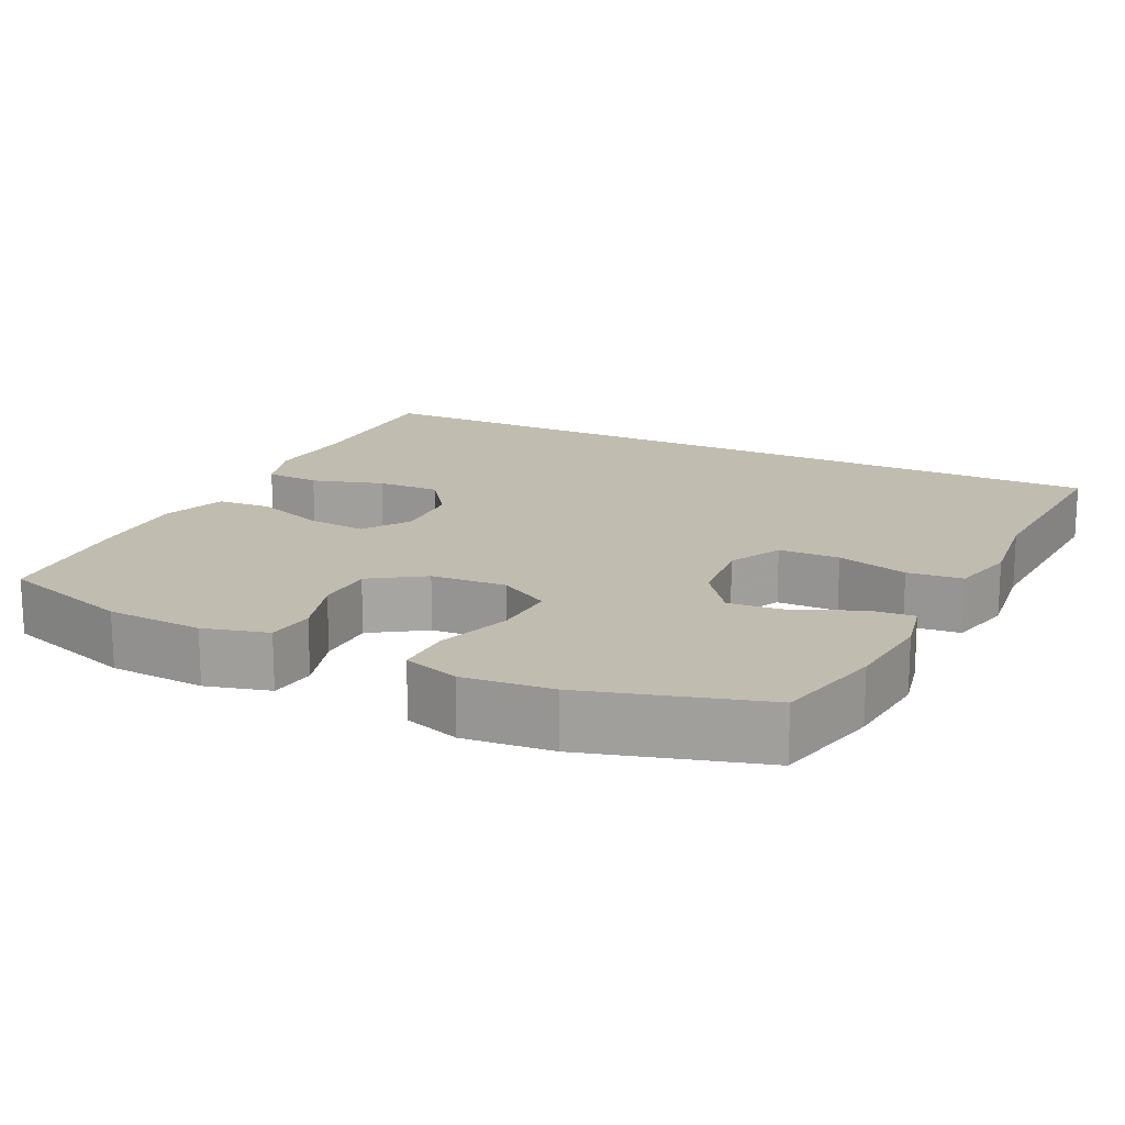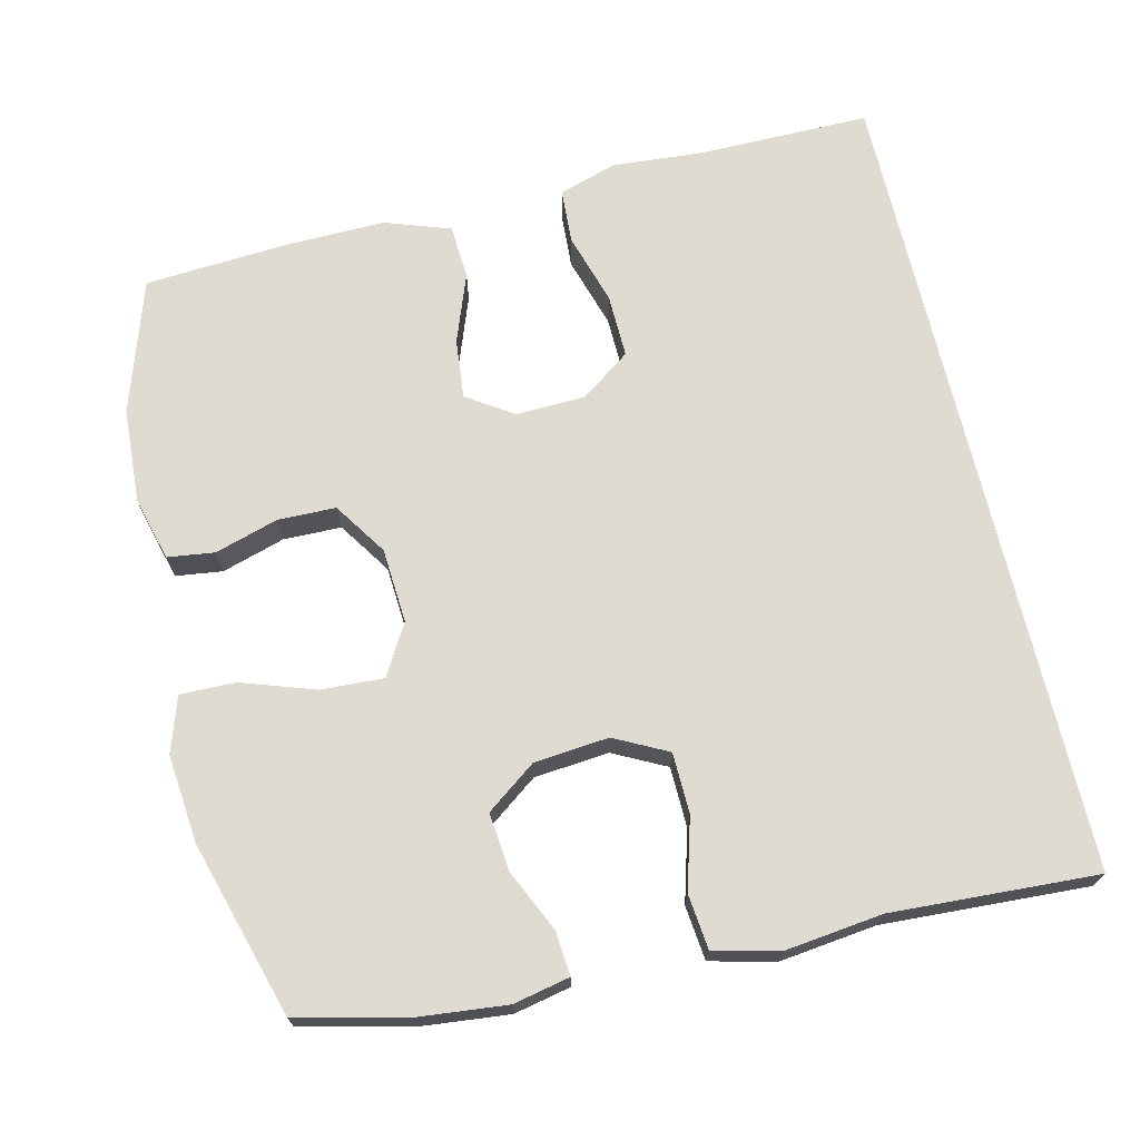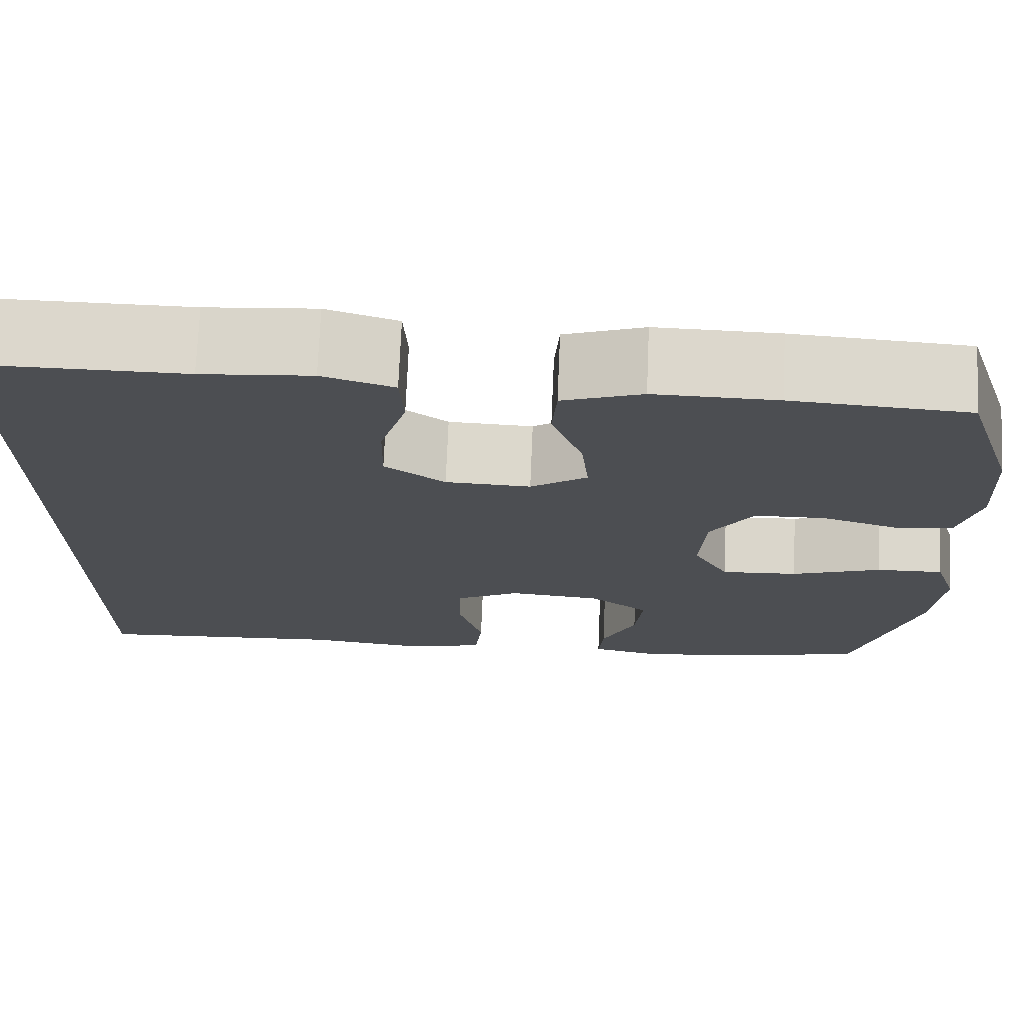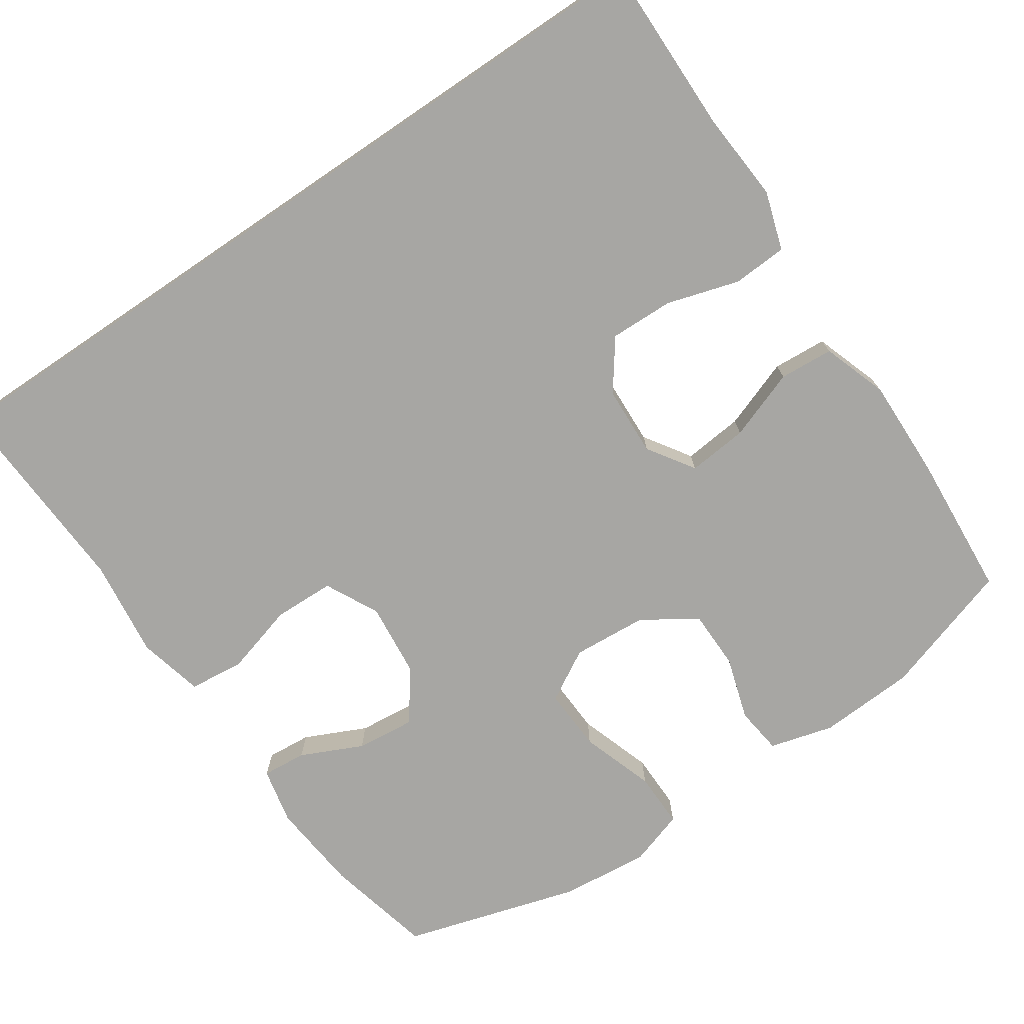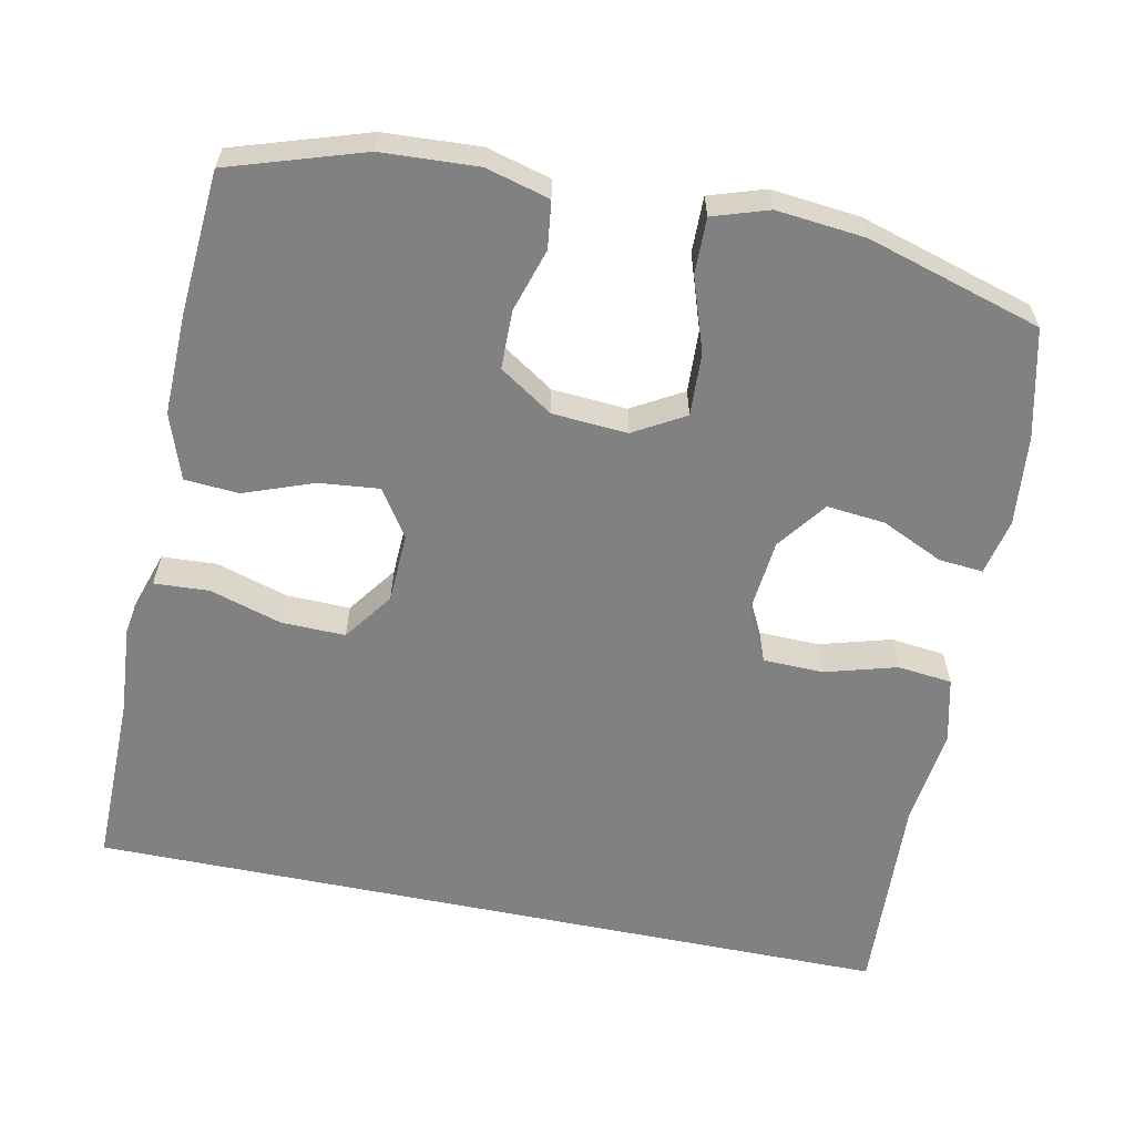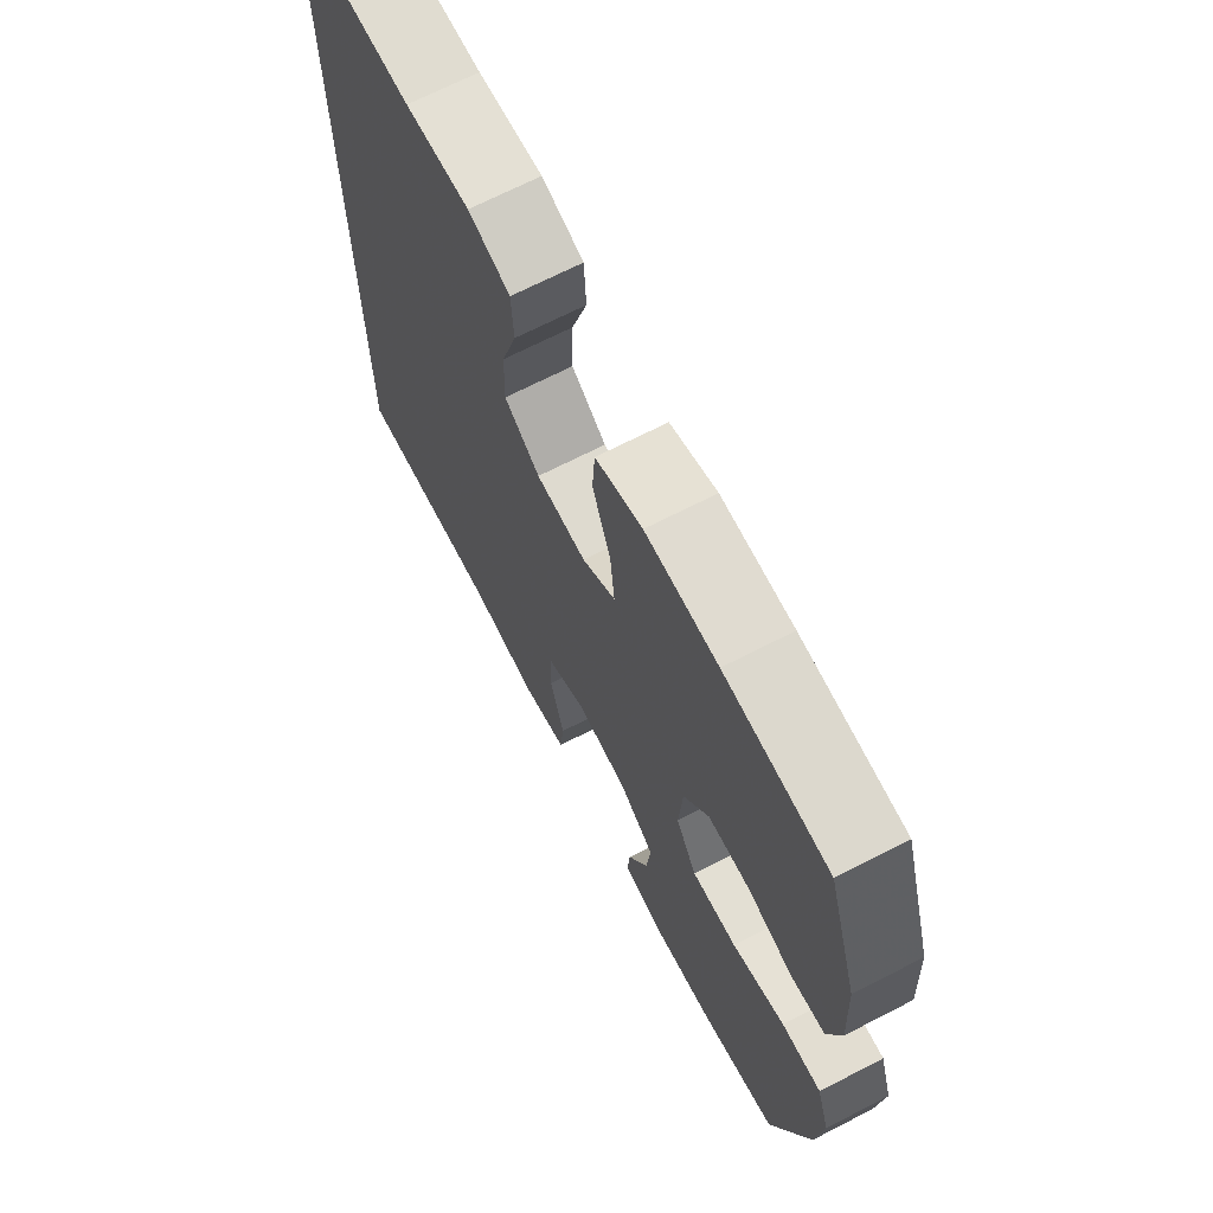
<metadata>
{"format":"obj","ext":"obj","renderer":"f3d","projection":"perspective","resolution":1024,"background":"white","views":[{"elev":16.6,"azim":116.0,"up":"+Y"},{"elev":69.9,"azim":166.8,"up":"+Y"},{"elev":73.1,"azim":2.4,"up":"+Z"},{"elev":-74.2,"azim":-55.9,"up":"+Y"},{"elev":-60.5,"azim":78.4,"up":"+Y"},{"elev":69.1,"azim":62.8,"up":"+Z"}]}
</metadata>
<code>
v -0.5 0.07 0.525
v -0.268 0.07 0.523
v -0.148 0.07 0.532
v -0.07 0.07 0.507
v -0.066 0.07 0.434
v -0.095 0.07 0.338
v -0.097 0.07 0.253
v -0.031 0.07 0.205
v 0.062 0.07 0.201
v 0.124 0.07 0.242
v 0.116 0.07 0.322
v 0.082 0.07 0.415
v 0.087 0.07 0.487
v 0.174 0.07 0.517
v 0.308 0.07 0.514
v 0.5 0.07 0.5
v 0.557 0.07 0.322
v 0.564 0.07 0.194
v 0.541 0.07 0.109
v 0.478 0.07 0.101
v 0.394 0.07 0.127
v 0.316 0.07 0.126
v 0.269 0.07 0.055
v 0.262 0.07 -0.045
v 0.301 0.07 -0.113
v 0.385 0.07 -0.109
v 0.483 0.07 -0.076
v 0.557 0.07 -0.075
v 0.581 0.07 -0.149
v 0.569 0.07 -0.267
v 0.5 0.07 -0.5
v 0.356 0.07 -0.534
v 0.236 0.07 -0.546
v 0.161 0.07 -0.53
v 0.166 0.07 -0.471
v 0.204 0.07 -0.389
v 0.212 0.07 -0.311
v 0.146 0.07 -0.262
v 0.046 0.07 -0.252
v -0.025 0.07 -0.288
v -0.027 0.07 -0.369
v 0 0.07 -0.464
v -0.008 0.07 -0.537
v -0.095 0.07 -0.558
v -0.225 0.07 -0.542
v -0.5 0.07 -0.556
v -0.5 0 0.525
v -0.268 0 0.523
v -0.148 0 0.532
v -0.07 0 0.507
v -0.066 0 0.434
v -0.095 0 0.338
v -0.097 0 0.253
v -0.031 0 0.205
v 0.062 0 0.201
v 0.124 0 0.242
v 0.116 0 0.322
v 0.082 0 0.415
v 0.087 0 0.487
v 0.174 0 0.517
v 0.308 0 0.514
v 0.5 0 0.5
v 0.557 0 0.322
v 0.564 0 0.194
v 0.541 0 0.109
v 0.478 0 0.101
v 0.394 0 0.127
v 0.316 0 0.126
v 0.269 0 0.055
v 0.262 0 -0.045
v 0.301 0 -0.113
v 0.385 0 -0.109
v 0.483 0 -0.076
v 0.557 0 -0.075
v 0.581 0 -0.149
v 0.569 0 -0.267
v 0.5 0 -0.5
v 0.356 0 -0.534
v 0.236 0 -0.546
v 0.161 0 -0.53
v 0.166 0 -0.471
v 0.204 0 -0.389
v 0.212 0 -0.311
v 0.146 0 -0.262
v 0.046 0 -0.252
v -0.025 0 -0.288
v -0.027 0 -0.369
v 0 0 -0.464
v -0.008 0 -0.537
v -0.095 0 -0.558
v -0.225 0 -0.542
v -0.5 0 -0.556
f 45 46 1 2
f 43 44 45
f 42 43 45
f 41 42 45
f 45 2 3
f 41 45 3
f 40 41 3
f 34 35 36
f 33 34 36
f 32 33 36
f 31 32 36
f 30 31 36
f 29 30 36
f 28 29 36
f 27 28 36
f 26 27 36
f 25 26 36 37
f 24 25 37 38
f 19 20 21
f 18 19 21
f 17 18 21
f 16 17 21
f 15 16 21
f 14 15 21
f 13 14 21
f 12 13 21
f 11 12 21
f 10 11 21 22
f 9 10 22 23
f 3 4 5 6
f 3 6 7
f 40 3 7
f 39 40 7 8
f 24 38 39
f 23 24 39
f 9 23 39
f 8 9 39
f 48 47 92 91
f 91 90 89
f 91 89 88
f 91 88 87
f 49 48 91
f 49 91 87
f 49 87 86
f 82 81 80
f 82 80 79
f 82 79 78
f 82 78 77
f 82 77 76
f 82 76 75
f 82 75 74
f 82 74 73
f 82 73 72
f 83 82 72 71
f 84 83 71 70
f 67 66 65
f 67 65 64
f 67 64 63
f 67 63 62
f 67 62 61
f 67 61 60
f 67 60 59
f 67 59 58
f 67 58 57
f 68 67 57 56
f 69 68 56 55
f 52 51 50 49
f 53 52 49
f 53 49 86
f 54 53 86 85
f 85 84 70
f 85 70 69
f 85 69 55
f 85 55 54
f 1 47 48 2
f 2 48 49 3
f 3 49 50 4
f 4 50 51 5
f 5 51 52 6
f 6 52 53 7
f 7 53 54 8
f 8 54 55 9
f 9 55 56 10
f 10 56 57 11
f 11 57 58 12
f 12 58 59 13
f 13 59 60 14
f 14 60 61 15
f 15 61 62 16
f 16 62 63 17
f 17 63 64 18
f 18 64 65 19
f 19 65 66 20
f 20 66 67 21
f 21 67 68 22
f 22 68 69 23
f 23 69 70 24
f 24 70 71 25
f 25 71 72 26
f 26 72 73 27
f 27 73 74 28
f 28 74 75 29
f 29 75 76 30
f 30 76 77 31
f 31 77 78 32
f 32 78 79 33
f 33 79 80 34
f 34 80 81 35
f 35 81 82 36
f 36 82 83 37
f 37 83 84 38
f 38 84 85 39
f 39 85 86 40
f 40 86 87 41
f 41 87 88 42
f 42 88 89 43
f 43 89 90 44
f 44 90 91 45
f 45 91 92 46
f 46 92 47 1

</code>
